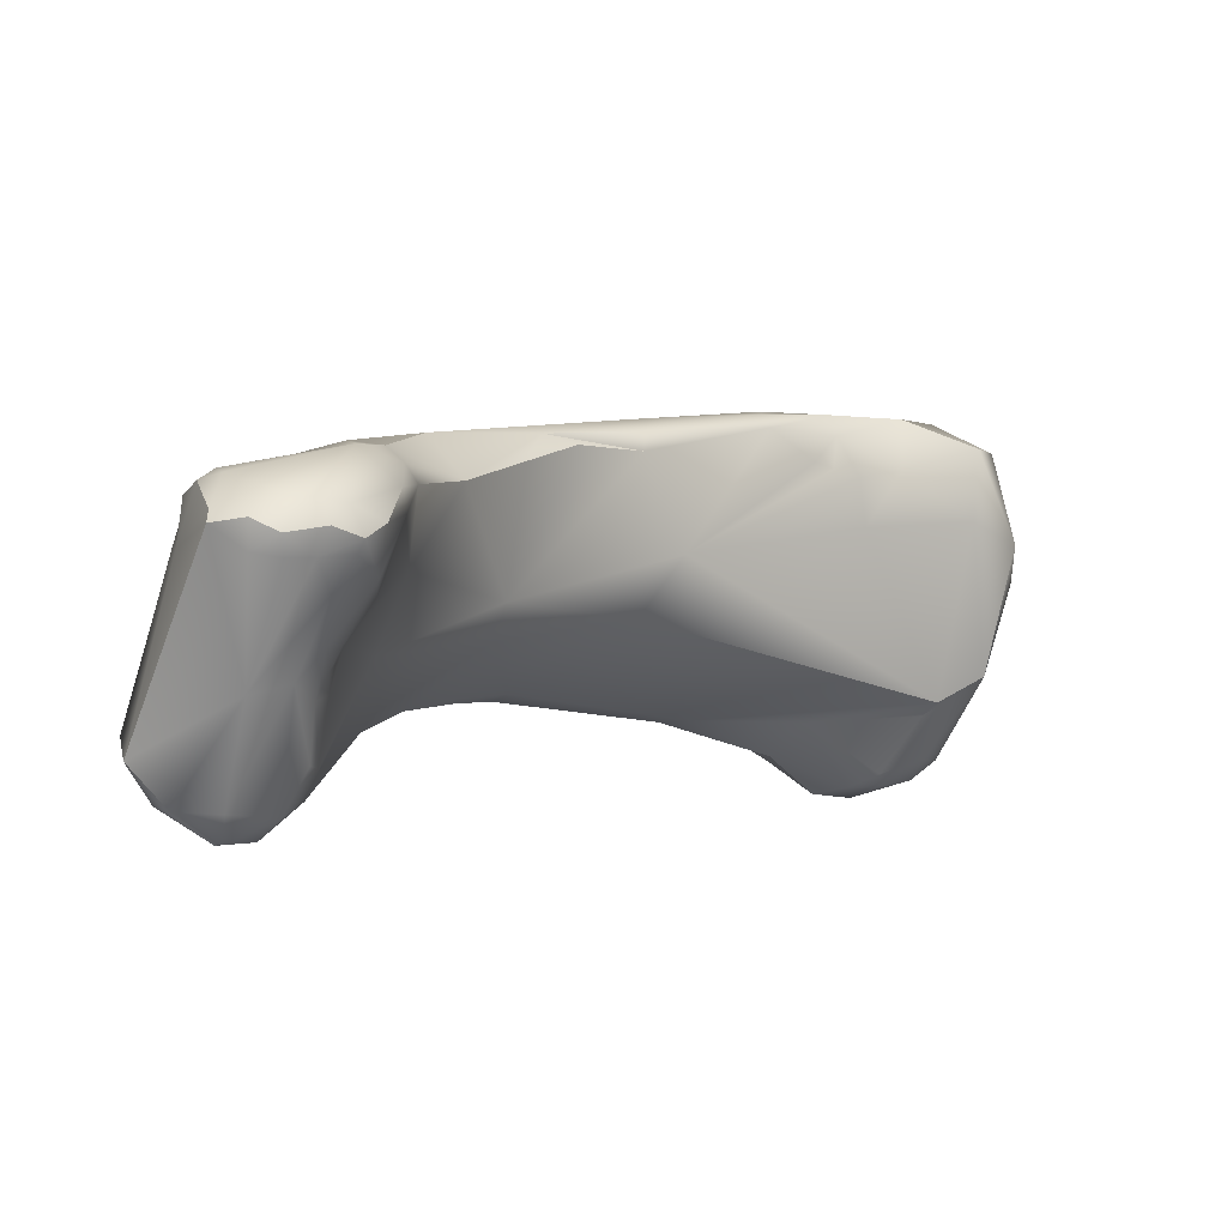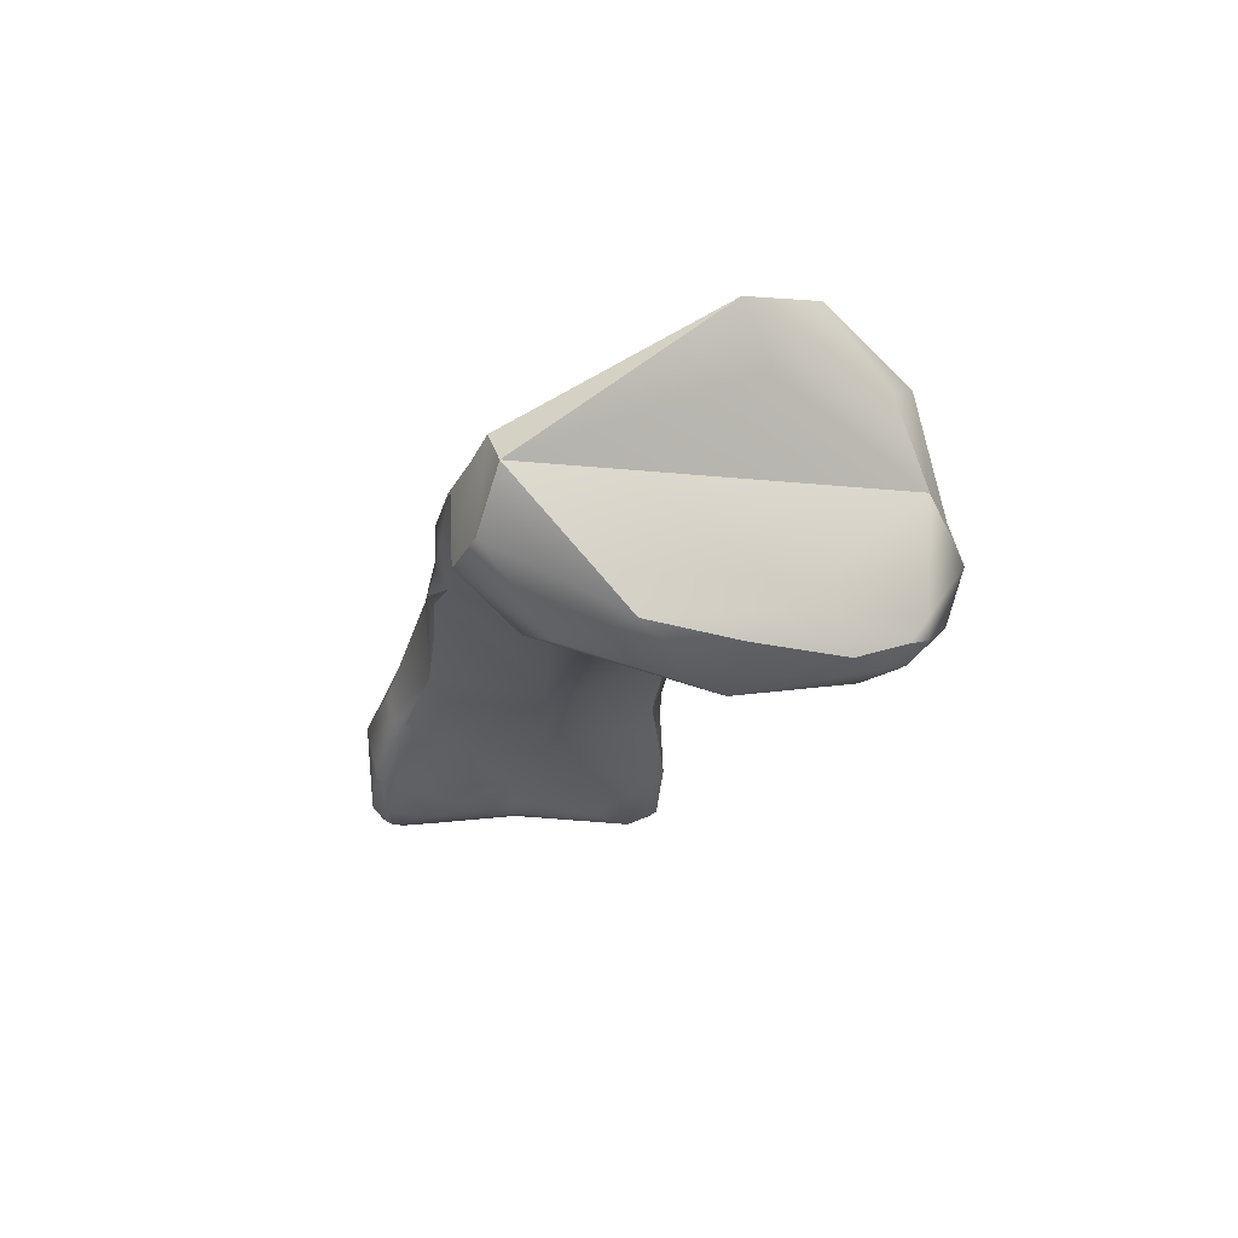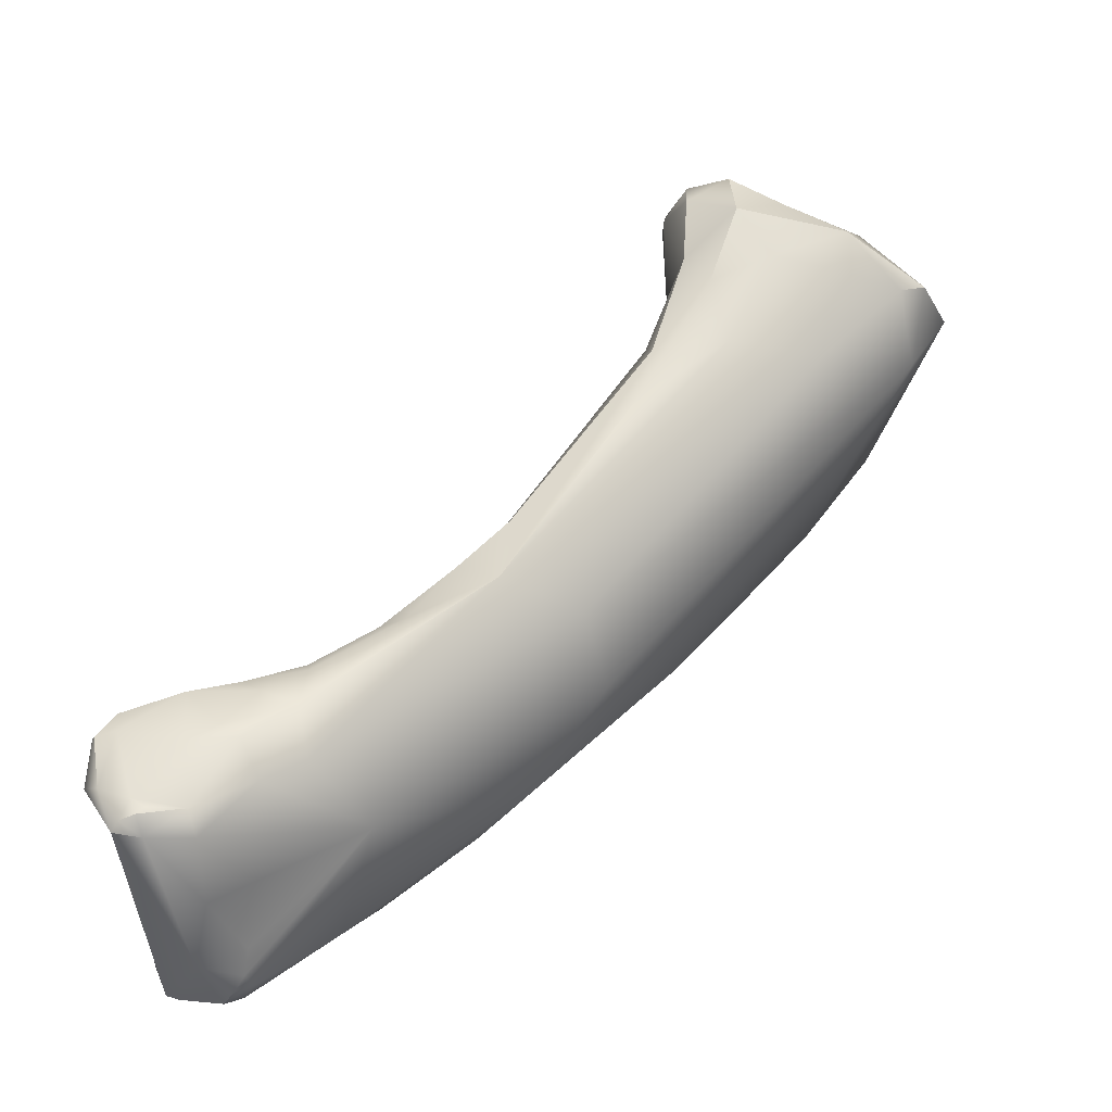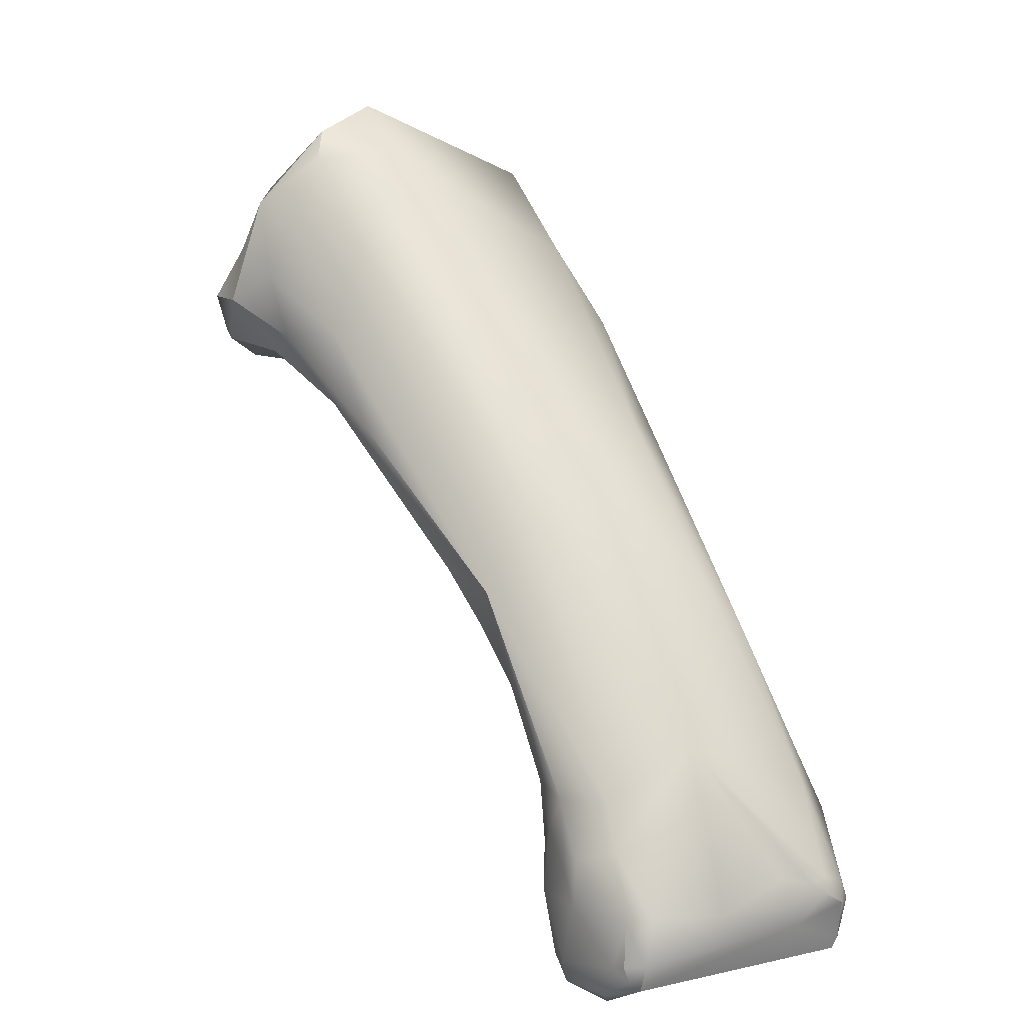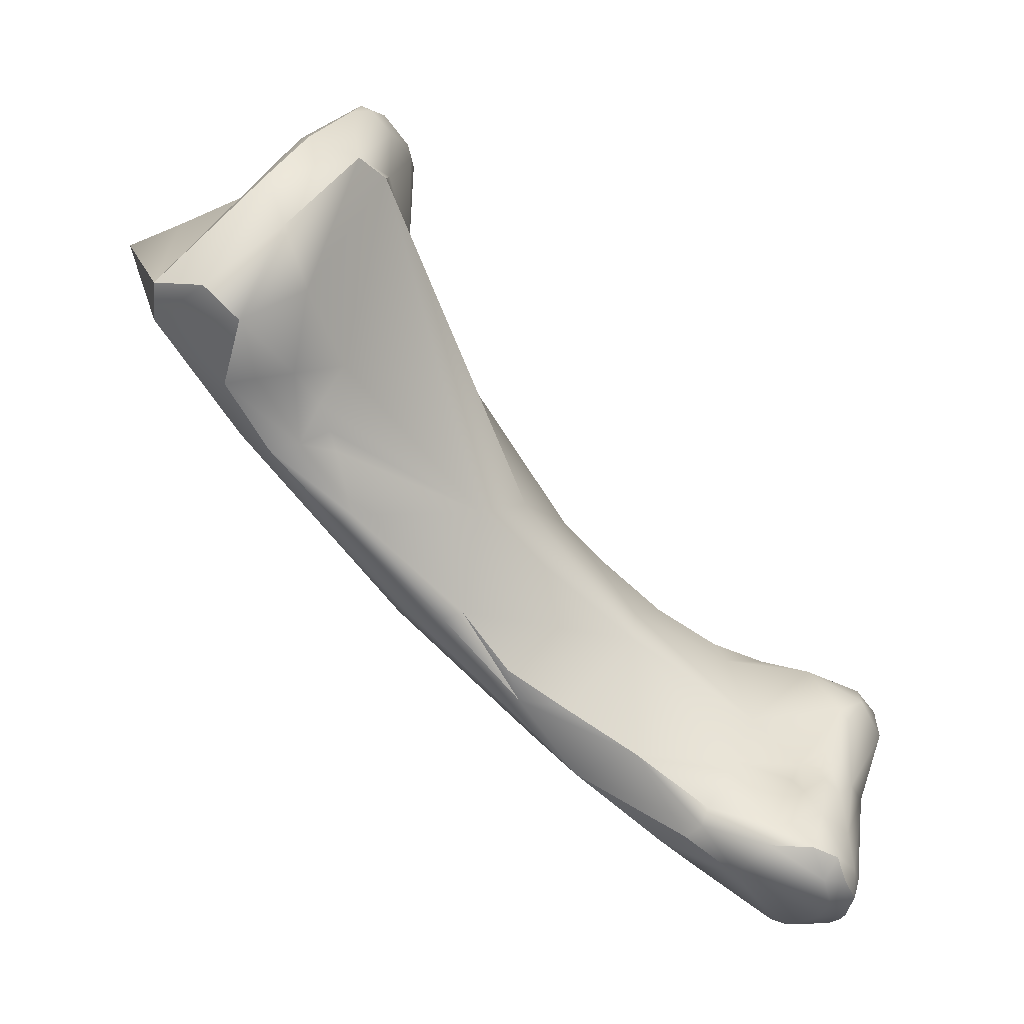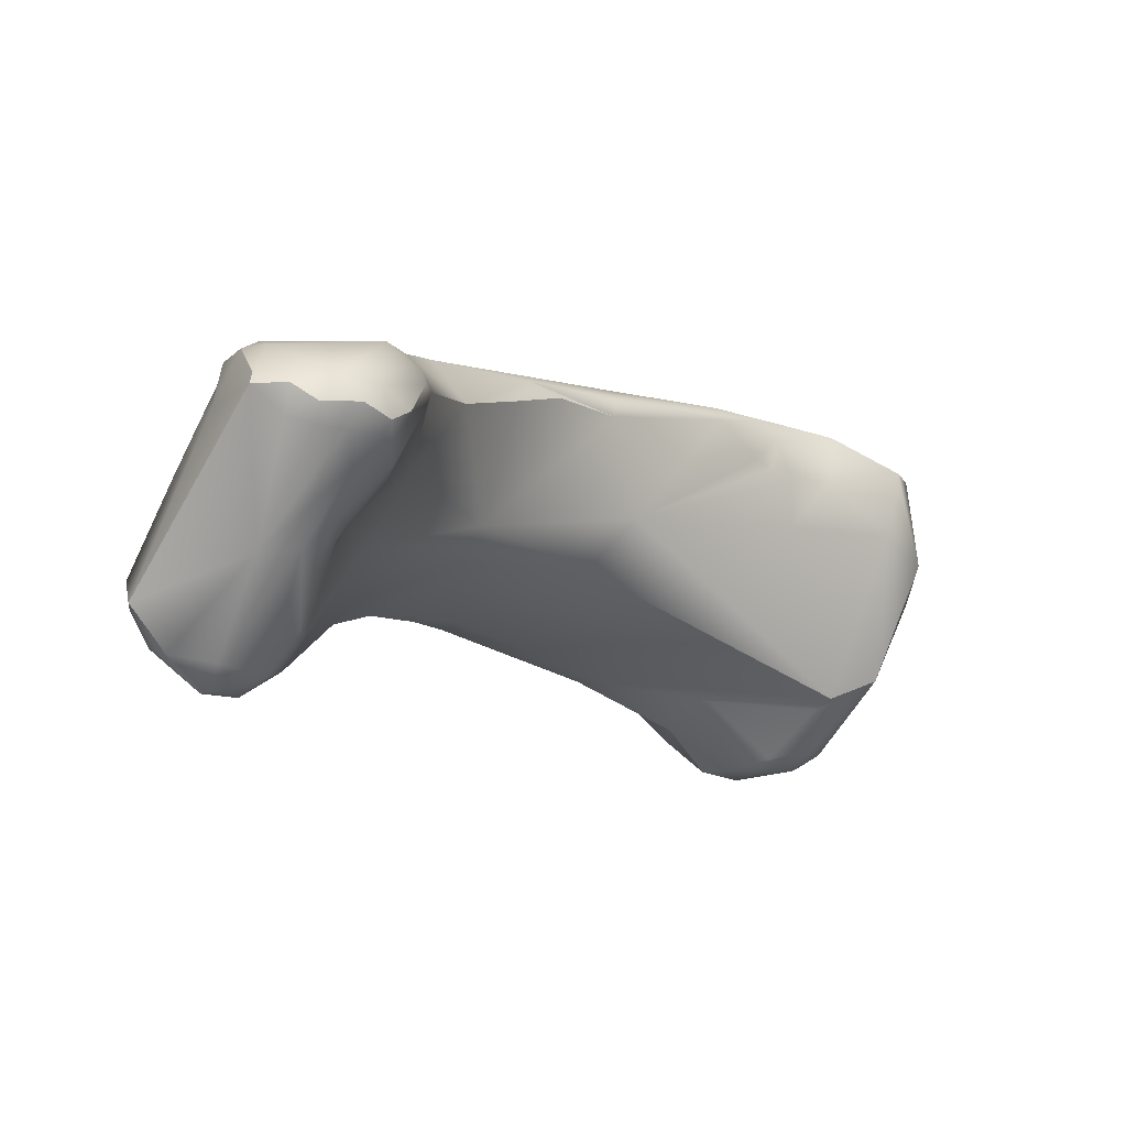
<metadata>
{"format":"obj","ext":"obj","renderer":"f3d","projection":"perspective","resolution":1024,"background":"white","views":[{"elev":-59.9,"azim":-115.7,"up":"+Y"},{"elev":29.2,"azim":-13.5,"up":"+Y"},{"elev":-45.3,"azim":97.1,"up":"+Z"},{"elev":15.3,"azim":149.2,"up":"+Y"},{"elev":29.0,"azim":-80.5,"up":"+Z"},{"elev":-64.5,"azim":-124.4,"up":"+Y"}]}
</metadata>
<code>
v -254.3 -161.9 690.2
v -253.7 -178.7 673.8
v -253.6 -179.4 673.4
v -253.2 -179.6 673.4
v -254 -177.4 673.9
v -254.1 -179.1 672.9
v -253.7 -179.7 672.6
v -253.9 -179.3 671.9
v -248.9 -164.1 693.2
v -252.4 -162.8 692.4
v -250.9 -161.9 693.2
v -253.3 -159.2 690.8
v -252.9 -163.5 690.7
v -253.9 -160.8 691.1
v -253.3 -159.1 689.6
v -253.3 -163.1 688.2
v -252.8 -163.7 687.1
v -251.7 -164.2 687.8
v -253.9 -161.2 688.1
v -253.4 -163.2 686.1
v -252.8 -163.9 686.3
v -252.9 -164.1 685.6
v -253.6 -162.3 685.9
v -253.5 -164.7 683.9
v -253.6 -164.2 683.6
v -252.7 -173.1 675.8
v -253.2 -175.4 674.5
v -253.5 -175.3 674
v -251.5 -176.1 675.1
v -250.7 -179.4 673.7
v -250.5 -178.9 674.1
v -252.5 -178.9 674.2
v -252.2 -179.7 673.3
v -252 -177.7 674.4
v -251.7 -178.3 674.4
v -251.2 -177.9 674.4
v -253.5 -177.5 674.3
v -254.1 -176.4 672.7
v -253.5 -174.8 673.5
v -253 -180 672.6
v -253.3 -180.1 671.7
v -252.8 -180.1 672
v -253.2 -179.8 671
v -253.6 -179 671
v -252.6 -180.1 671.3
v -253.1 -178.2 670.2
v -252.6 -179.7 670.3
v -252.8 -179.3 670.2
v -248.6 -162.6 693.6
v -247.8 -162.1 693.2
v -247.9 -164.7 692.2
v -247.2 -164.6 692
v -252.9 -161.3 686
v -253.3 -163.3 683.8
v -250.6 -167.9 682.7
v -248.9 -169 682.2
v -252.8 -166.1 680.4
v -252.8 -167.8 680.5
v -253.1 -167.2 680.4
v -249.8 -172.6 678.1
v -248.6 -172.5 678.4
v -252.7 -170.9 677.3
v -252.9 -169.2 678.6
v -252.9 -169.5 677.6
v -247.6 -179.2 674.8
v -247.8 -179.5 674.6
v -249.3 -176.5 675.2
v -252.5 -171.2 674.7
v -250 -179.1 674.1
v -250 -178.7 674.2
v -249.8 -179.7 673.4
v -249.3 -179.3 674
v -249.3 -178.9 674.3
v -249.3 -180.1 672.5
v -250.2 -178 674.2
v -252.5 -174.9 671.8
v -252.8 -173.9 672.8
v -251.1 -178.5 670
v -250.8 -177.8 669.9
v -250.7 -177 670.2
v -252.8 -177.5 670.1
v -252.6 -178 669.8
v -251.9 -177.6 669.7
v -252 -177.1 669.9
v -251.5 -177.2 669.9
v -246.3 -163.3 693.6
v -245.6 -163.8 693.5
v -244.9 -163.3 693.3
v -244.3 -163.4 693
v -244.4 -163 692.9
v -244.8 -164 693.1
v -245.1 -164.8 691.8
v -244.6 -164.7 692.1
v -244.2 -164.7 691.2
v -245.9 -164.4 692.8
v -245.7 -164.8 689.1
v -251.7 -165.6 679.6
v -249.4 -167.2 677.2
v -247.3 -175.4 676.1
v -246.2 -174.9 676
v -251.5 -169.7 675.4
v -246.5 -179.9 674.5
v -245.6 -179.7 674.2
v -245.9 -178.1 675
v -245.5 -177.9 674.7
v -245.8 -176.5 675.2
v -249 -173.5 672.5
v -246.5 -180.6 673.2
v -245.7 -180.3 673.5
v -245.4 -180.2 673.3
v -246 -180.4 672.1
v -245.3 -179.6 673.4
v -245.6 -179.9 671.8
v -245.7 -179.1 671.4
v -246 -179.4 670.9
v -246.2 -179.6 670.8
v -248.7 -177.7 670.2
v -243.5 -163.9 691.8
v -243.2 -164 690.7
v -243 -162.7 691.4
v -243.7 -161.1 690.7
v -247.1 -158 690
v -247.7 -156.5 689.5
v -243.9 -164.2 688.9
v -243.7 -163.4 687.5
v -247.5 -157.7 687.3
v -244.7 -165.5 685.8
v -244.2 -165.3 685.2
v -244.4 -165.7 683.4
v -246 -171.3 678.5
v -245.8 -169.8 679.9
v -245.6 -170.9 678.6
v -245.2 -169.4 679.8
v -246.9 -167.6 677.7
v -246.1 -173 677.1
v -245.6 -172.2 676.8
v -245.4 -169.7 677.9
v -245.7 -174.8 675.3
v -245.6 -176 674.6
v -245.4 -176.1 673.6
v -245.3 -176.8 673.3
v -245.4 -176.3 672.9
v -246.5 -174.7 672.9
v -245.7 -174.9 674.1
v -245.3 -177.7 672.9
v -245.8 -178.7 671.2
v -246 -177.6 671.2
v -246.2 -175.9 672.1
v -245.8 -178.9 671
v -246.6 -177.5 670.7
v -246.3 -178.8 670.5
v -242.8 -162.5 689.6
v -244.3 -159 689.7
v -243.6 -159.4 689
v -245.6 -157.2 688.6
v -245.2 -157.9 688.1
v -243.4 -161.6 688
v -244.1 -159.7 687.9
v -244.3 -163 685.5
v -245.6 -160.5 685.8
v -254.3 -161.9 690.2
v -253.7 -178.7 673.8
v -253.6 -179.4 673.4
v -253.7 -179.7 672.6
v -248.9 -164.1 693.2
v -250.9 -161.9 693.2
v -253.3 -159.2 690.8
v -253.3 -159.2 690.8
v -253.3 -159.2 690.8
v -253.3 -159.2 690.8
v -253.9 -160.8 691.1
v -253.3 -159.1 689.6
v -253.9 -161.2 688.1
v -253.6 -162.3 685.9
v -252.7 -173.1 675.8
v -253.5 -174.8 673.5
v -253.3 -180.1 671.7
v -253.2 -179.8 671
v -252.6 -179.7 670.3
v -252.6 -179.7 670.3
v -252.8 -179.3 670.2
v -248.6 -162.6 693.6
v -247.9 -164.7 692.2
v -247.9 -164.7 692.2
v -252.8 -167.8 680.5
v -252.7 -170.9 677.3
v -252.9 -169.2 678.6
v -252.9 -169.5 677.6
v -252.5 -171.2 674.7
v -252.5 -171.2 674.7
v -252.6 -178 669.8
v -246.3 -163.3 693.6
v -244.9 -163.3 693.3
v -246.2 -174.9 676
v -245.6 -179.7 674.2
v -245.5 -177.9 674.7
v -245.8 -176.5 675.2
v -245.4 -180.2 673.3
v -245.4 -180.2 673.3
v -246.2 -179.6 670.8
v -246.2 -179.6 670.8
v -243.2 -164 690.7
v -243 -162.7 691.4
v -243.7 -161.1 690.7
v -243.7 -161.1 690.7
v -247.7 -156.5 689.5
v -247.7 -156.5 689.5
v -243.9 -164.2 688.9
v -244.2 -165.3 685.2
v -245.6 -170.9 678.6
v -245.2 -169.4 679.8
v -246.1 -173 677.1
v -245.4 -169.7 677.9
v -245.8 -178.9 671
v -242.8 -162.5 689.6
v -242.8 -162.5 689.6
v -243.6 -159.4 689
v -245.6 -157.2 688.6
v -245.6 -157.2 688.6
g grp1
f 10 1 13
f 13 1 16
f 3 2 6
f 2 5 6
f 4 32 163
f 32 162 163
f 32 4 33
f 37 5 162
f 5 38 6
f 6 7 3
f 6 8 7
f 7 8 41
f 40 33 4
f 163 40 4
f 164 40 163
f 8 6 38
f 177 40 164
f 87 86 9
f 87 9 95
f 13 165 10
f 165 13 51
f 49 50 11
f 166 10 9
f 166 14 10
f 11 50 12
f 167 14 166
f 13 18 51
f 10 14 1
f 16 1 19
f 161 171 15
f 173 161 15
f 15 53 173
f 171 168 15
f 51 18 55
f 13 16 18
f 17 18 16
f 20 17 16
f 19 20 16
f 23 173 53
f 21 17 20
f 18 17 55
f 21 55 17
f 55 21 22
f 21 20 22
f 22 20 24
f 22 24 55
f 24 20 174
f 20 19 174
f 174 25 24
f 25 59 24
f 24 58 55
f 59 58 24
f 54 25 23
f 57 59 25
f 57 25 54
f 64 26 62
f 29 34 36
f 36 75 29
f 29 175 27
f 26 28 27
f 74 71 33
f 30 33 71
f 30 69 31
f 32 37 162
f 30 32 33
f 35 34 37
f 37 34 29
f 37 32 35
f 35 36 34
f 32 31 35
f 31 32 30
f 36 35 75
f 75 35 31
f 5 27 28
f 5 37 27
f 5 28 38
f 27 37 29
f 38 28 39
f 38 176 77
f 26 39 28
f 40 177 42
f 177 43 45
f 41 8 178
f 178 8 44
f 40 74 33
f 40 42 74
f 42 177 45
f 8 38 44
f 42 45 74
f 47 178 48
f 178 44 48
f 179 45 43
f 74 45 179
f 44 46 48
f 38 46 44
f 38 81 46
f 46 81 82
f 78 181 191
f 48 46 82
f 180 181 78
f 49 192 50
f 86 182 9
f 52 95 9
f 52 9 183
f 184 96 52
f 166 9 182
f 50 121 12
f 184 127 96
f 127 184 56
f 23 53 54
f 56 51 55
f 60 55 58
f 97 57 54
f 53 97 54
f 56 60 61
f 56 61 131
f 55 60 56
f 59 188 58
f 185 64 63
f 59 57 64
f 57 97 68
f 175 29 60
f 67 60 29
f 61 60 67
f 175 60 186
f 60 187 186
f 63 64 62
f 60 58 187
f 26 64 189
f 57 189 64
f 101 68 97
f 102 65 66
f 73 75 70
f 73 72 65
f 73 65 75
f 65 72 66
f 67 75 65
f 29 75 67
f 189 39 26
f 176 190 77
f 101 76 68
f 66 71 102
f 108 102 71
f 31 69 70
f 72 73 69
f 70 69 73
f 72 30 71
f 69 30 72
f 71 66 72
f 74 108 71
f 75 31 70
f 101 107 76
f 76 38 77
f 68 76 77
f 116 74 179
f 78 200 180
f 107 117 80
f 117 79 80
f 76 81 38
f 76 84 81
f 81 84 82
f 78 191 83
f 84 83 82
f 107 84 76
f 78 85 79
f 85 84 107
f 83 85 78
f 84 85 83
f 79 85 80
f 107 80 85
f 88 91 89
f 87 88 86
f 193 50 192
f 88 87 91
f 89 90 193
f 90 50 193
f 90 121 50
f 95 52 92
f 95 92 93
f 91 93 118
f 91 95 93
f 52 96 92
f 94 93 92
f 92 96 94
f 91 118 89
f 94 118 93
f 91 87 95
f 204 122 169
f 97 53 126
f 98 97 126
f 131 61 130
f 135 130 61
f 97 98 101
f 104 99 67
f 104 106 99
f 100 99 106
f 197 139 138
f 61 67 99
f 135 61 99
f 135 99 100
f 197 138 194
f 107 101 98
f 102 104 65
f 104 102 103
f 103 105 104
f 195 112 196
f 112 145 196
f 67 65 104
f 105 106 104
f 196 139 197
f 139 196 141
f 140 139 141
f 145 141 196
f 108 109 102
f 109 103 102
f 109 108 111
f 74 111 108
f 116 111 74
f 110 103 109
f 198 109 111
f 195 199 112
f 113 198 111
f 113 111 201
f 112 199 113
f 145 112 114
f 112 113 114
f 113 115 114
f 149 114 115
f 114 149 146
f 117 107 150
f 113 201 115
f 200 78 151
f 117 151 78
f 115 201 151
f 79 117 78
f 118 120 89
f 119 118 94
f 119 94 124
f 120 118 202
f 89 120 90
f 90 120 121
f 202 152 120
f 202 208 152
f 215 205 203
f 154 205 215
f 204 153 122
f 170 123 172
f 206 126 15
f 122 207 169
f 126 206 155
f 153 207 122
f 218 207 153
f 96 127 124
f 124 94 96
f 125 152 208
f 15 126 53
f 160 126 156
f 160 134 126
f 128 124 127
f 208 209 125
f 129 125 209
f 125 129 159
f 131 127 56
f 159 129 137
f 134 98 126
f 127 131 133
f 133 128 127
f 213 129 209
f 211 213 209
f 137 134 160
f 131 130 132
f 132 133 131
f 213 211 210
f 130 135 132
f 136 212 194
f 136 210 212
f 136 213 210
f 213 136 144
f 194 138 136
f 136 138 144
f 143 134 137
f 107 98 134
f 138 139 144
f 139 140 144
f 142 144 140
f 140 141 142
f 141 145 142
f 144 142 148
f 137 144 143
f 144 148 143
f 107 134 143
f 114 146 147
f 146 149 147
f 142 145 147
f 114 147 145
f 150 107 148
f 148 107 143
f 142 147 148
f 150 148 147
f 214 115 151
f 214 151 147
f 117 150 151
f 147 151 150
f 216 157 217
f 205 154 153
f 154 218 153
f 155 156 126
f 217 156 219
f 158 156 217
f 125 157 216
f 125 159 157
f 157 159 158
f 157 158 217
f 160 156 158
f 158 159 160
f 159 137 160

</code>
